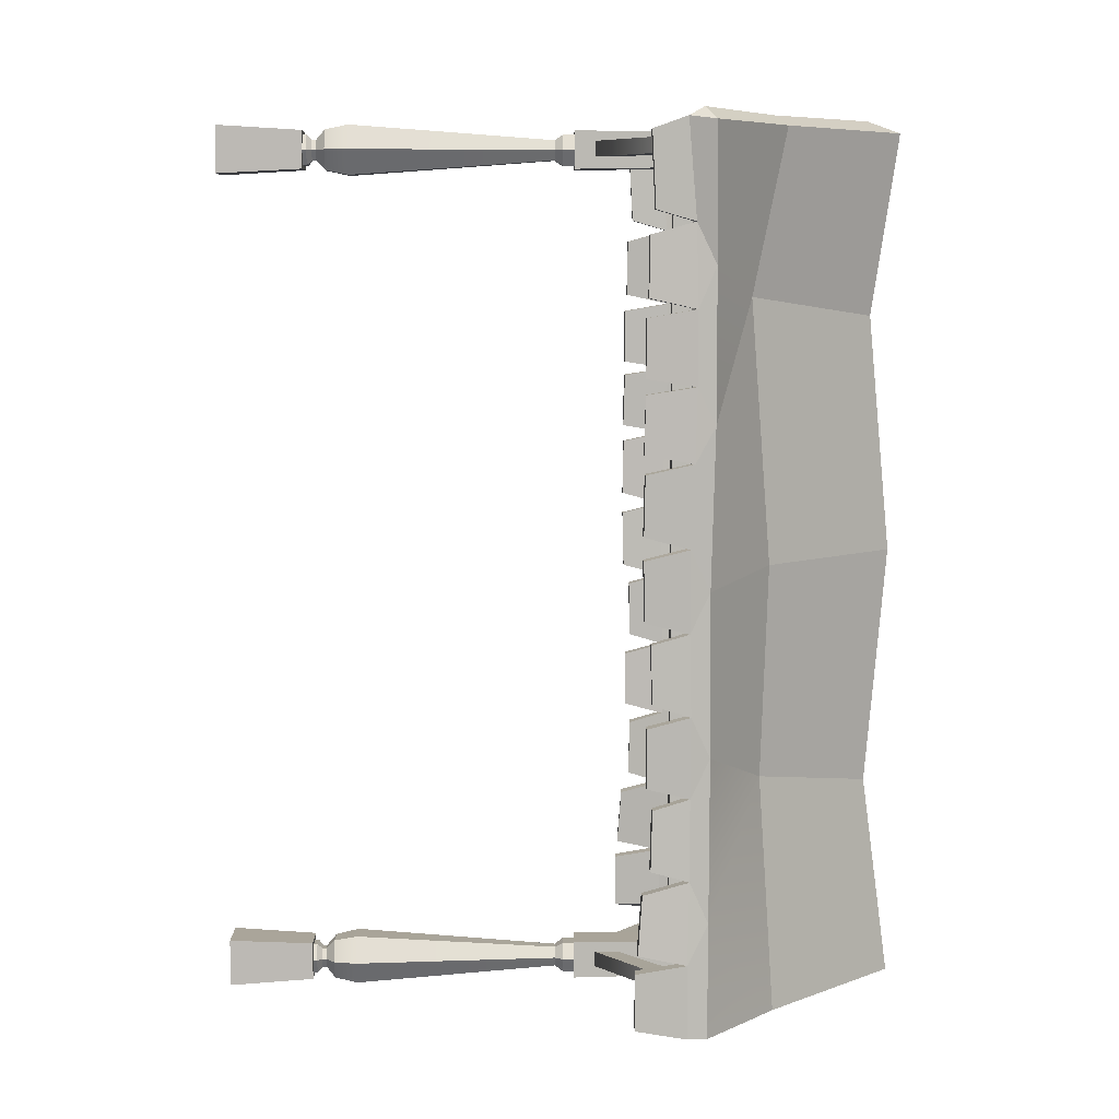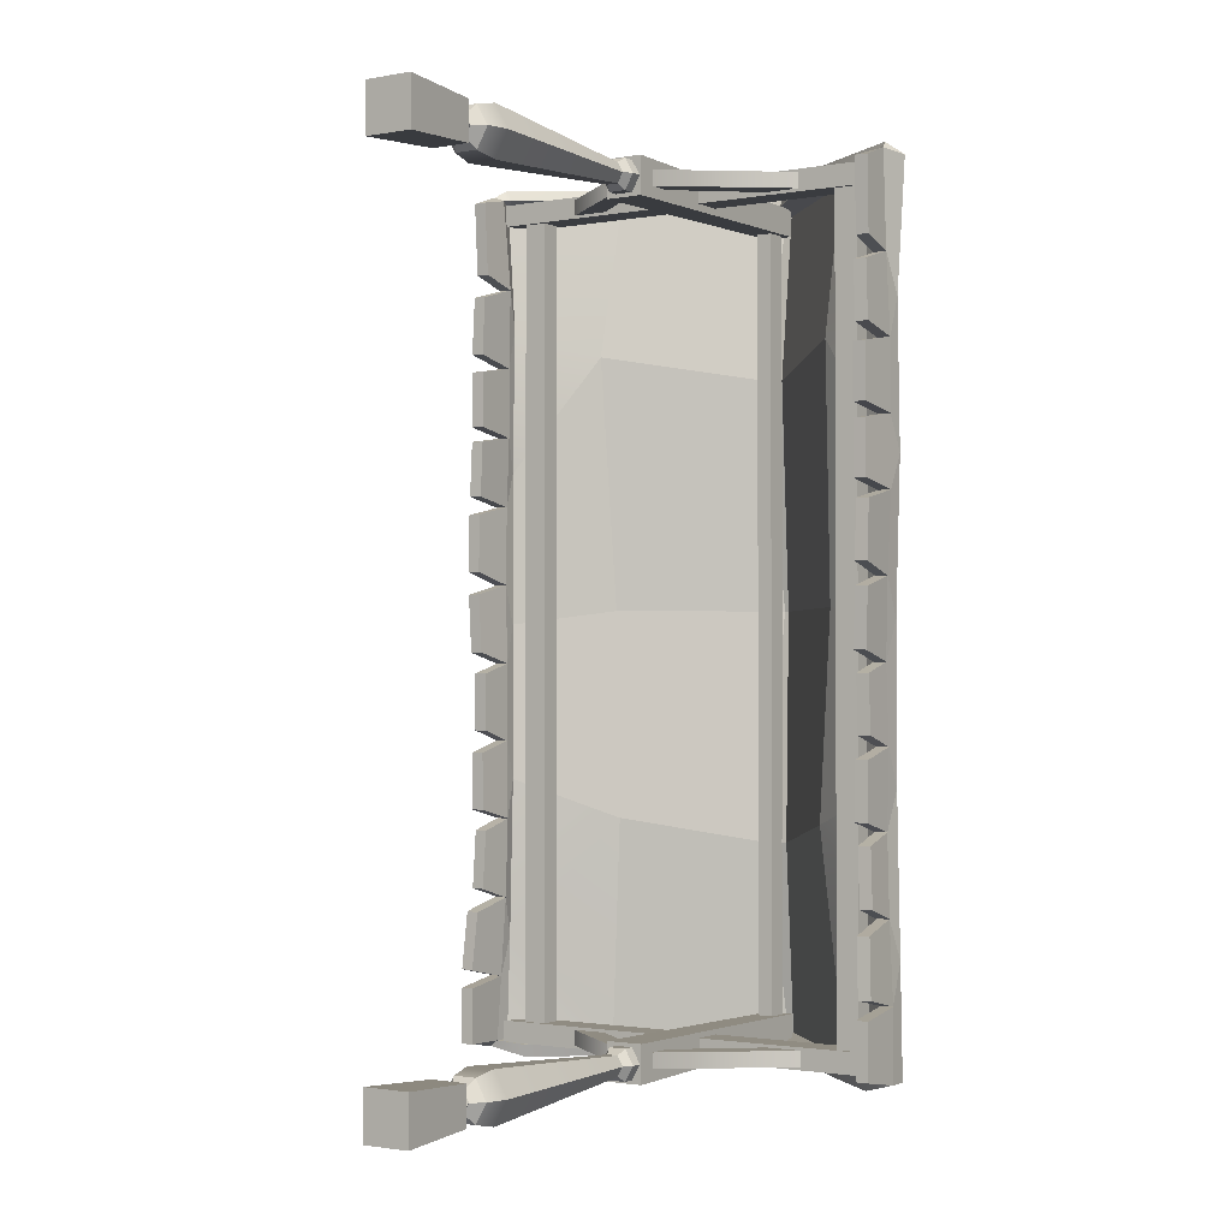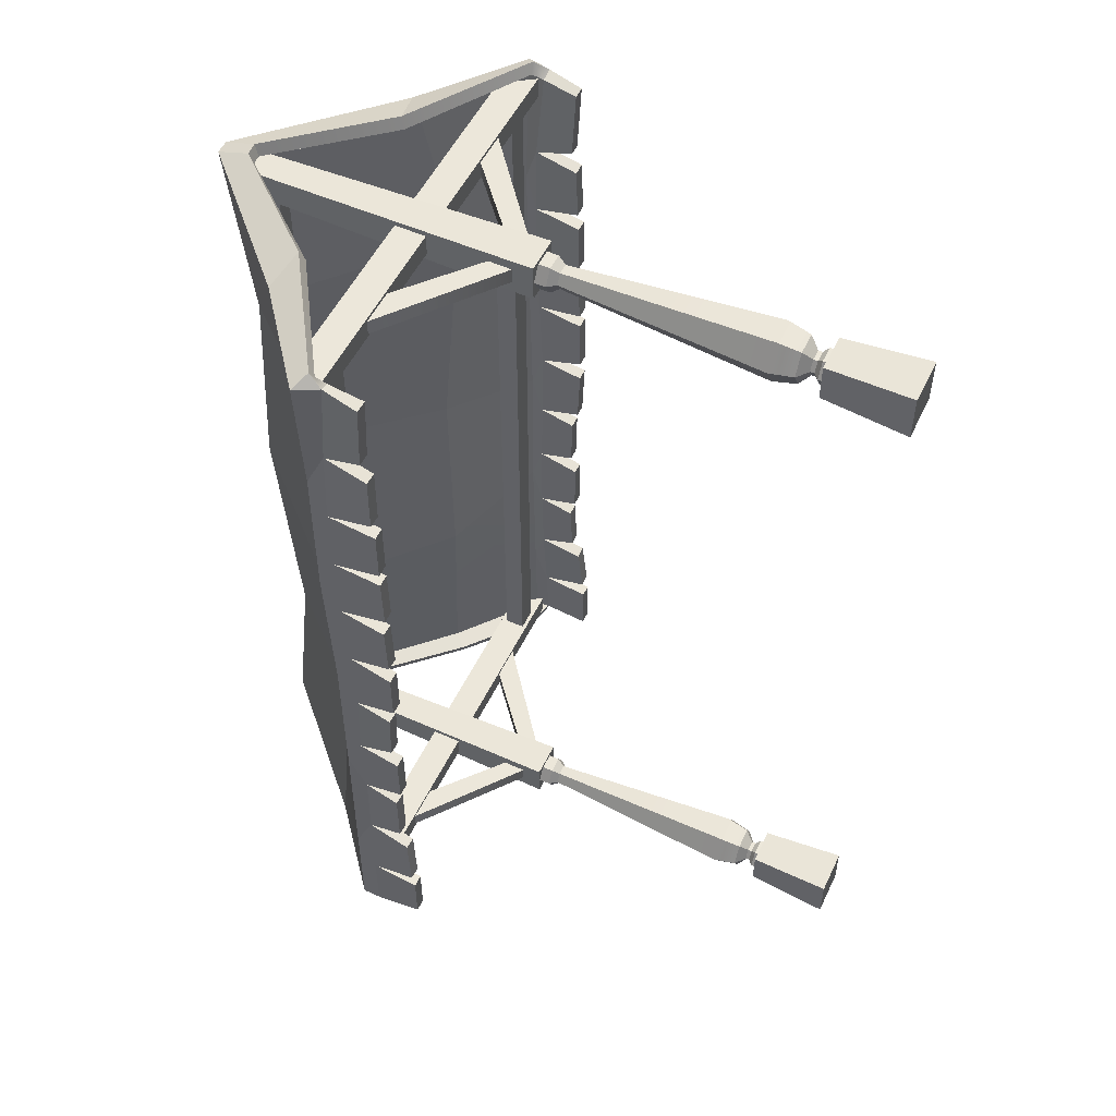
<metadata>
{"format":"obj","ext":"obj","renderer":"f3d","projection":"perspective","resolution":1024,"background":"white","views":[{"elev":7.1,"azim":89.0,"up":"+Z"},{"elev":-1.5,"azim":33.2,"up":"+Z"},{"elev":52.8,"azim":-64.7,"up":"+Z"}]}
</metadata>
<code>
v 6.599 314.2 -194
v -6.832 314.2 -194
v 9.028 171.4 -191.6
v -9.261 171.4 -191.6
v 9.028 171.4 -209.9
v -9.261 171.4 -209.9
v 6.599 314.2 -207.5
v -6.832 314.2 -207.5
v 4.03 40.87 -207.9
v -4.263 40.87 -207.9
v -8.41 40.87 -200.7
v -4.263 40.87 -193.6
v 4.03 40.87 -193.6
v 8.177 40.87 -200.7
v 4.03 42.78 -207.9
v -4.263 42.78 -207.9
v -8.41 42.78 -200.7
v -4.263 42.78 -193.6
v 4.03 42.78 -193.6
v 8.177 42.78 -200.7
v 2.666 45.19 -205.6
v -2.899 45.19 -205.6
v -5.682 45.19 -200.7
v -2.899 45.19 -195.9
v 2.666 45.19 -195.9
v 5.449 45.19 -200.7
v 2.666 47.21 -205.6
v -2.899 47.21 -205.6
v -5.682 47.21 -200.7
v -2.899 47.21 -195.9
v 2.666 47.21 -195.9
v 5.449 47.21 -200.7
v 5.42 51.63 -210.3
v -5.653 51.63 -210.3
v -11.19 51.63 -200.7
v -5.654 51.63 -191.2
v 5.42 51.63 -191.2
v 10.96 51.63 -200.7
v 2.642 161.8 -205.5
v -2.875 161.8 -205.5
v -5.634 161.8 -200.7
v -2.875 161.8 -196
v 2.642 161.8 -196
v 5.401 161.8 -200.7
v 4.132 165.8 -208.1
v -4.365 165.8 -208.1
v -8.614 165.8 -200.7
v -4.365 165.8 -193.4
v 4.132 165.8 -193.4
v 8.381 165.8 -200.7
v 4.132 171.4 -208.1
v -4.365 171.4 -208.1
v -8.614 171.4 -200.7
v -4.365 171.4 -193.4
v 4.132 171.4 -193.4
v 8.381 171.4 -200.7
v -6.98 62.79 -212.6
v 6.747 62.79 -212.6
v 13.61 62.79 -200.7
v 6.747 62.79 -188.9
v -6.98 62.79 -188.9
v -13.84 62.79 -200.7
v -11.53 0 -189.3
v 11.29 0 -189.3
v -9.261 40.87 -191.6
v 9.028 40.87 -191.6
v -9.261 40.87 -209.9
v 9.028 40.87 -209.9
v -11.53 0 -212.2
v 11.29 0 -212.2
v -103.3 222.7 -195.1
v 103.1 222.7 -195.1
v -93.01 237.9 -195.1
v 92.78 237.9 -195.1
v -93.01 237.9 -205.5
v 92.78 237.9 -205.5
v -103.3 222.7 -205.5
v 103.1 222.7 -205.5
v -62.28 223 -196.6
v 62.05 223 -196.6
v -44.53 223 -196.6
v 44.3 223 -196.6
v -44.53 223 -204.1
v 44.3 223 -204.1
v -62.28 223 -204.1
v 62.05 223 -204.1
v -0.1165 185.4 -196.6
v -0.1165 185.4 -204.1
v -0.1165 174.5 -204.1
v -0.1165 174.5 -196.6
v 8.679 314.8 -109.1
v 4.005 328.4 -207.8
v 106.9 230.4 -77.52
v 109.6 229.7 -207.7
v 111.4 231.1 206.7
v 108.2 231.8 72.91
v 6.677 314.8 119.6
v 3.945 328.3 206.9
v 65.16 267.3 206.8
v 66.24 251.3 129.2
v 59.48 257.8 -96.2
v 67.85 264.3 -207.8
v 2.929 312.5 212.6
v 104.1 225.9 212.5
v 46.44 262.8 212.6
v 106.9 230 -1.712
v 63.52 260.9 5.074
v 3.96 325.7 5.262
v 3.288 314.1 -212.5
v 93.03 226.1 -212.5
v 59.74 255.2 -212.5
v 107.1 231.8 143.5
v 108.5 230 -153.9
v 109.7 220.5 -173.1
v 107.5 221.4 -134.7
v 106.5 220.9 -20.85
v 107.3 221 17.46
v 106.5 221.5 -96.4
v 107.3 221.7 -58.63
v 108.2 222.7 55.83
v 110.4 197.9 -168.2
v 108.8 199.9 -140.4
v 107.2 200.6 -15.73
v 108.3 200 12.3
v 107 201.6 -91.49
v 107.3 201.6 -64.01
v 108.3 203.6 -129.5
v 107.2 204.4 -101.5
v 107.3 204.1 -53.25
v 107 203.4 -25.77
v 108.3 199.9 23.18
v 108.7 200.5 50.96
v 109.7 220.5 -207.7
v 107.6 223.5 90.04
v 109.7 196.7 -177
v 109.7 196.7 -203.8
v 107.5 199.9 59.83
v 107 200.7 86.47
v 107.6 223.6 124.2
v 106.1 222.7 162.6
v 106.8 218.9 208.4
v 107.8 201.8 129.1
v 106.7 202.2 156.9
v 106.7 204.7 167.8
v 107.1 202.9 202.8
v 107 200.7 120.3
v 107 200.7 93.56
v -7.197 314.1 -109.4
v -2.882 328.2 -207.8
v -106.9 230.4 -77.52
v -109.6 229.7 -207.7
v -111.4 231.1 206.7
v -108.2 231.8 72.91
v -8.167 314.9 120.2
v -2.882 328.2 206.9
v -65.16 267.3 206.8
v -66.24 251.3 129.2
v -59.48 257.8 -96.2
v -67.85 264.3 -207.8
v -3.395 312.1 212.6
v -104.1 225.9 212.5
v -46.44 262.8 212.6
v -106.9 230 -1.712
v -63.53 260.9 5.074
v -2.882 325.6 5.42
v -2.753 313.9 -212.5
v -93.03 226.1 -212.5
v -59.74 255.2 -212.5
v -107.1 231.8 143.5
v -108.5 230 -153.9
v -109.7 220.5 -173.1
v -107.5 221.4 -134.7
v -106.5 220.9 -20.85
v -107.3 221 17.46
v -106.5 221.5 -96.4
v -107.3 221.7 -58.63
v -108.2 222.7 55.83
v -110.4 197.9 -168.2
v -108.8 199.9 -140.4
v -107.2 200.6 -15.73
v -108.3 200 12.3
v -107 201.6 -91.49
v -107.3 201.6 -64.01
v -108.3 203.6 -129.5
v -107.2 204.4 -101.5
v -107.3 204.1 -53.25
v -107 203.4 -25.77
v -108.3 199.9 23.18
v -108.7 200.5 50.96
v -109.7 220.5 -207.7
v -107.6 223.5 90.04
v -109.7 196.7 -177
v -109.7 196.7 -203.8
v -107.5 199.9 59.83
v -107 200.7 86.47
v -107.6 223.6 124.2
v -106.1 222.7 162.6
v -106.8 218.9 208.4
v -107.8 201.8 129.1
v -106.7 202.2 156.9
v -106.7 204.7 167.8
v -107.1 202.9 202.8
v -107 200.7 120.3
v -107 200.7 93.56
v 55.47 252.9 -96.28
v 64.34 260.4 -204.4
v 2.118 323.2 -204.8
v 6.16 309.1 -109.3
v 61.69 263.1 203.6
v 62.41 246.4 129.5
v 4.086 309.1 119.8
v 1.98 323.1 204
v 59.51 256.1 5.07
v 1.581 319.9 5.272
v 105.9 229.2 204.3
v 101.6 228.9 143.6
v 101.4 226.9 -1.638
v 101.4 227.3 -77.43
v 103 227.1 -154.2
v 104.8 227.4 -204.4
v 44.76 260.8 206.9
v 2.116 310.6 206.8
v 101.2 225.2 207.5
v 102.7 228.7 72.8
v 91.45 225.2 -206.6
v 58.18 253.5 -206.7
v 2.451 312.2 -206.6
v 101.3 221.1 -135
v 103.4 220.4 -173.3
v 101.1 220.8 17.61
v 100.3 220.7 -20.82
v 101 221.6 -58.63
v 100.3 221.3 -96.45
v 102 222.7 55.84
v 102.6 199.7 -140.8
v 104.2 197.6 -168.6
v 102 199.8 12.48
v 101 200.4 -15.55
v 101 201.5 -63.91
v 100.8 201.5 -91.39
v 100.9 204.2 -101.7
v 102.1 203.4 -129.7
v 100.7 203.3 -25.87
v 101 204 -53.35
v 102.4 200.3 51.08
v 102 199.8 23.3
v 105.7 220.5 -204.7
v 101.4 223.7 89.98
v 103.4 196.7 -177
v 103.4 196.7 -203.8
v 100.7 200.8 86.35
v 101.3 200 59.71
v 99.88 222.6 162.5
v 101.3 223.6 124.1
v 101.6 219.3 206.2
v 100.5 202.2 156.7
v 101.5 201.7 128.9
v 100.9 202.8 202.8
v 100.5 204.6 167.9
v 100.7 200.8 120.3
v 100.7 200.8 93.56
v -4.515 308.4 -109.5
v -0.8455 323.1 -204.8
v -55.51 252.9 -96.28
v -64.36 260.3 -204.5
v -61.69 263.1 203.6
v -0.911 323 204
v -5.55 309.2 120.4
v -62.4 246.4 129.5
v -59.52 256.1 5.09
v -0.4467 319.9 5.439
v -101.6 228.9 143.6
v -105.9 229.2 204.3
v -101.4 227.3 -77.43
v -101.4 226.9 -1.638
v -104.8 227.4 -204.4
v -103 227.1 -154.2
v -44.75 260.8 206.9
v -2.47 310.2 206.8
v -101.2 225.2 207.5
v -102.7 228.7 72.8
v -1.878 312.1 -206.6
v -58.17 253.5 -206.7
v -91.45 225.2 -206.6
v -103.4 220.4 -173.3
v -101.3 221.1 -135
v -100.3 220.7 -20.82
v -101.1 220.8 17.61
v -100.3 221.3 -96.45
v -101 221.6 -58.63
v -102 222.7 55.84
v -104.2 197.6 -168.6
v -102.6 199.7 -140.8
v -101 200.4 -15.55
v -102 199.8 12.48
v -100.8 201.5 -91.39
v -101 201.5 -63.91
v -102.1 203.4 -129.7
v -100.9 204.2 -101.7
v -101 204 -53.35
v -100.7 203.3 -25.87
v -102 199.8 23.3
v -102.4 200.3 51.08
v -105.7 220.5 -204.7
v -101.4 223.7 89.98
v -103.4 196.7 -203.8
v -103.4 196.7 -177
v -101.3 200 59.71
v -100.7 200.8 86.35
v -101.3 223.6 124.1
v -99.88 222.6 162.5
v -101.6 219.3 206.2
v -101.5 201.7 128.9
v -100.5 202.2 156.7
v -100.5 204.6 167.9
v -100.9 202.8 202.8
v -100.7 200.8 93.56
v -100.7 200.8 120.3
v -62.28 223 203
v 62.05 223 203
v -44.53 223 203
v 44.3 223 203
v -44.53 223 195.6
v 44.3 223 195.6
v -62.28 223 195.6
v 62.05 223 195.6
v -0.1165 185.4 203
v -0.1165 185.4 195.6
v -0.1165 174.5 195.6
v -0.1165 174.5 203
v -103.3 222.7 204.5
v 103.1 222.7 204.5
v -93.01 237.9 204.5
v 92.78 237.9 204.5
v -93.01 237.9 194.1
v 92.78 237.9 194.1
v -103.3 222.7 194.1
v 103.1 222.7 194.1
v 6.599 314.2 205.6
v -6.832 314.2 205.6
v 9.028 171.4 208
v -9.261 171.4 208
v 9.028 171.4 189.7
v -9.261 171.4 189.7
v 6.599 314.2 192.1
v -6.832 314.2 192.1
v 4.03 40.87 191.7
v -4.263 40.87 191.7
v -8.41 40.87 198.9
v -4.263 40.87 206
v 4.03 40.87 206
v 8.177 40.87 198.9
v 4.03 42.78 191.7
v -4.263 42.78 191.7
v -8.41 42.78 198.9
v -4.263 42.78 206
v 4.03 42.78 206
v 8.177 42.78 198.9
v 2.666 45.19 194
v -2.899 45.19 194
v -5.682 45.19 198.9
v -2.899 45.19 203.7
v 2.666 45.19 203.7
v 5.449 45.19 198.9
v 2.666 47.21 194
v -2.899 47.21 194
v -5.682 47.21 198.9
v -2.899 47.21 203.7
v 2.666 47.21 203.7
v 5.449 47.21 198.9
v 5.42 51.63 189.3
v -5.653 51.63 189.3
v -11.19 51.63 198.9
v -5.654 51.63 208.5
v 5.42 51.63 208.5
v 10.96 51.63 198.9
v 2.642 161.8 194.1
v -2.875 161.8 194.1
v -5.634 161.8 198.9
v -2.875 161.8 203.6
v 2.642 161.8 203.6
v 5.401 161.8 198.9
v 4.132 165.8 191.5
v -4.365 165.8 191.5
v -8.614 165.8 198.9
v -4.365 165.8 206.2
v 4.132 165.8 206.2
v 8.381 165.8 198.9
v 4.132 171.4 191.5
v -4.365 171.4 191.5
v -8.614 171.4 198.9
v -4.365 171.4 206.2
v 4.132 171.4 206.2
v 8.381 171.4 198.9
v -6.98 62.79 187
v 6.747 62.79 187
v 13.61 62.79 198.9
v 6.747 62.79 210.8
v -6.98 62.79 210.8
v -13.84 62.79 198.9
v -11.53 0 210.3
v 11.29 0 210.3
v -9.261 40.87 208
v 9.028 40.87 208
v -9.261 40.87 189.7
v 9.028 40.87 189.7
v -11.53 0 187.5
v 11.29 0 187.5
v 79.19 224.7 -196.5
v 79.19 224.7 195.1
v 79.19 234.8 -196.5
v 79.19 234.8 195.1
v 90.44 234.8 -196.5
v 90.44 234.8 195.1
v 90.44 224.7 -196.5
v 90.44 224.7 195.1
v -92.04 224.7 -196.5
v -92.04 224.7 195.1
v -92.04 234.8 -196.5
v -92.04 234.8 195.1
v -80.79 234.8 -196.5
v -80.79 234.8 195.1
v -80.79 224.7 -196.5
v -80.79 224.7 195.1
v -3.875 298.8 -194
v -3.875 298.8 193.1
v -3.875 309.8 -194
v -3.875 309.8 193.1
v 3.642 309.8 -194
v 3.642 309.8 193.1
v 3.642 298.8 -194
v 3.642 298.8 193.1
f 1 2 4 3
f 3 4 6 5
f 5 6 8 7
f 7 8 2 1
f 2 8 6 4
f 7 1 3 5
f 9 10 16 15
f 10 11 17 16
f 11 12 18 17
f 12 13 19 18
f 13 14 20 19
f 14 9 15 20
f 15 16 22 21
f 16 17 23 22
f 17 18 24 23
f 18 19 25 24
f 19 20 26 25
f 20 15 21 26
f 21 22 28 27
f 22 23 29 28
f 23 24 30 29
f 24 25 31 30
f 25 26 32 31
f 26 21 27 32
f 27 28 34 33
f 28 29 35 34
f 29 30 36 35
f 30 31 37 36
f 31 32 38 37
f 32 27 33 38
f 33 34 57 58
f 34 35 62 57
f 35 36 61 62
f 36 37 60 61
f 37 38 59 60
f 38 33 58 59
f 39 40 46 45
f 40 41 47 46
f 41 42 48 47
f 42 43 49 48
f 43 44 50 49
f 44 39 45 50
f 45 46 52 51
f 46 47 53 52
f 47 48 54 53
f 48 49 55 54
f 49 50 56 55
f 50 45 51 56
f 58 57 40 39
f 59 58 39 44
f 60 59 44 43
f 61 60 43 42
f 62 61 42 41
f 57 62 41 40
f 63 64 66 65
f 65 66 68 67
f 67 68 70 69
f 69 70 64 63
f 64 70 68 66
f 69 63 65 67
f 71 72 74 73
f 73 74 76 75
f 75 76 78 77
f 77 78 72 71
f 73 75 77 71
f 74 72 78 76
f 79 90 87 81
f 81 87 88 83
f 83 88 89 85
f 85 89 90 79
f 87 82 84 88
f 89 88 84 86
f 90 89 86 80
f 87 90 80 82
f 205 208 207 206
f 209 212 211 210
f 213 214 208 205
f 210 216 215 209
f 205 218 217 213
f 206 220 219
f 221 222 212 209
f 209 215 223 221
f 213 217 224 210
f 210 211 214 213
f 220 206 226 225
f 206 207 227 226
f 210 224 216
f 219 218 205
f 206 219 205
f 219 229 228
f 217 231 230
f 218 233 232
f 218 219 228 233
f 217 218 232 231
f 224 217 230 234
f 228 229 236 235
f 230 231 238 237
f 232 233 240 239
f 233 228 242 241
f 231 232 244 243
f 234 230 246 245
f 229 219 220 247
f 224 234 248
f 229 247 250 249
f 248 234 252 251
f 216 254 253
f 215 216 253 255
f 253 254 257 256
f 255 253 259 258
f 254 216 224 248
f 254 248 261 260
f 247 220 225
f 215 255 223
f 262 263 207 208
f 264 265 263 262
f 266 269 268 267
f 267 268 211 212
f 270 264 262 271
f 271 262 208 214
f 269 266 273 272
f 264 270 275 274
f 265 277 276
f 278 266 267 279
f 279 267 212 222
f 266 278 280 273
f 270 269 281 275
f 269 270 271 268
f 268 271 214 211
f 263 282 227 207
f 276 284 283 265
f 265 283 282 263
f 269 272 281
f 277 264 274
f 265 264 277
f 277 286 285
f 275 288 287
f 274 290 289
f 274 289 286 277
f 275 287 290 274
f 281 291 288 275
f 286 293 292 285
f 288 295 294 287
f 290 297 296 289
f 289 299 298 286
f 287 301 300 290
f 291 303 302 288
f 285 304 276 277
f 281 305 291
f 285 307 306 304
f 305 309 308 291
f 272 311 310
f 273 312 311 272
f 311 314 313 310
f 312 316 315 311
f 310 305 281 272
f 310 318 317 305
f 304 284 276
f 273 280 312
f 101 102 92 91
f 99 100 97 98
f 107 101 91 108
f 100 99 95 112
f 101 107 106 93
f 102 113 94
f 105 99 98 103
f 99 105 104 95
f 107 100 96 106
f 100 107 108 97
f 94 110 111 102
f 102 111 109 92
f 100 112 96
f 113 101 93
f 102 101 113
f 113 115 114
f 106 117 116
f 93 119 118
f 93 118 115 113
f 106 116 119 93
f 96 120 117 106
f 115 122 121 114
f 117 124 123 116
f 119 126 125 118
f 118 128 127 115
f 116 130 129 119
f 120 132 131 117
f 114 133 94 113
f 96 134 120
f 114 135 136 133
f 134 138 137 120
f 112 140 139
f 95 141 140 112
f 140 143 142 139
f 141 145 144 140
f 139 134 96 112
f 139 146 147 134
f 133 110 94
f 95 104 141
f 148 91 92 149
f 158 148 149 159
f 156 155 154 157
f 155 98 97 154
f 164 165 148 158
f 165 108 91 148
f 157 169 152 156
f 158 150 163 164
f 159 151 170
f 162 160 155 156
f 160 103 98 155
f 156 152 161 162
f 164 163 153 157
f 157 154 165 164
f 154 97 108 165
f 149 92 109 166
f 151 159 168 167
f 159 149 166 168
f 157 153 169
f 170 150 158
f 159 170 158
f 170 171 172
f 163 173 174
f 150 175 176
f 150 170 172 175
f 163 150 176 173
f 153 163 174 177
f 172 171 178 179
f 174 173 180 181
f 176 175 182 183
f 175 172 184 185
f 173 176 186 187
f 177 174 188 189
f 171 170 151 190
f 153 177 191
f 171 190 193 192
f 191 177 194 195
f 169 196 197
f 152 169 197 198
f 197 196 199 200
f 198 197 201 202
f 196 169 153 191
f 196 191 204 203
f 190 151 167
f 152 198 161
f 103 222 221 105
f 105 221 223 104
f 110 225 226 111
f 111 226 227 109
f 115 228 235 122
f 122 235 236 121
f 121 236 229 114
f 117 230 237 124
f 124 237 238 123
f 123 238 231 116
f 119 232 239 126
f 126 239 240 125
f 125 240 233 118
f 118 233 241 128
f 128 241 242 127
f 127 242 228 115
f 116 231 243 130
f 130 243 244 129
f 129 244 232 119
f 120 234 245 132
f 132 245 246 131
f 131 246 230 117
f 114 229 249 135
f 135 249 250 136
f 136 250 247 133
f 134 248 251 138
f 138 251 252 137
f 137 252 234 120
f 140 253 256 143
f 143 256 257 142
f 142 257 254 139
f 141 255 258 145
f 145 258 259 144
f 144 259 253 140
f 139 254 260 146
f 146 260 261 147
f 147 261 248 134
f 133 247 225 110
f 104 223 255 141
f 162 278 279 160
f 160 279 222 103
f 161 280 278 162
f 109 227 282 166
f 168 283 284 167
f 166 282 283 168
f 171 285 292 178
f 178 292 293 179
f 179 293 286 172
f 173 287 294 180
f 180 294 295 181
f 181 295 288 174
f 175 289 296 182
f 182 296 297 183
f 183 297 290 176
f 172 286 298 184
f 184 298 299 185
f 185 299 289 175
f 176 290 300 186
f 186 300 301 187
f 187 301 287 173
f 174 288 302 188
f 188 302 303 189
f 189 303 291 177
f 190 304 306 193
f 193 306 307 192
f 192 307 285 171
f 177 291 308 194
f 194 308 309 195
f 195 309 305 191
f 196 310 313 199
f 199 313 314 200
f 200 314 311 197
f 197 311 315 201
f 201 315 316 202
f 202 316 312 198
f 191 305 317 204
f 204 317 318 203
f 203 318 310 196
f 167 284 304 190
f 198 312 280 161
f 319 330 327 321
f 321 327 328 323
f 323 328 329 325
f 325 329 330 319
f 327 322 324 328
f 329 328 324 326
f 330 329 326 320
f 327 330 320 322
f 331 332 334 333
f 333 334 336 335
f 335 336 338 337
f 337 338 332 331
f 333 335 337 331
f 334 332 338 336
f 339 340 342 341
f 341 342 344 343
f 343 344 346 345
f 345 346 340 339
f 340 346 344 342
f 345 339 341 343
f 347 348 354 353
f 348 349 355 354
f 349 350 356 355
f 350 351 357 356
f 351 352 358 357
f 352 347 353 358
f 353 354 360 359
f 354 355 361 360
f 355 356 362 361
f 356 357 363 362
f 357 358 364 363
f 358 353 359 364
f 359 360 366 365
f 360 361 367 366
f 361 362 368 367
f 362 363 369 368
f 363 364 370 369
f 364 359 365 370
f 365 366 372 371
f 366 367 373 372
f 367 368 374 373
f 368 369 375 374
f 369 370 376 375
f 370 365 371 376
f 371 372 395 396
f 372 373 400 395
f 373 374 399 400
f 374 375 398 399
f 375 376 397 398
f 376 371 396 397
f 377 378 384 383
f 378 379 385 384
f 379 380 386 385
f 380 381 387 386
f 381 382 388 387
f 382 377 383 388
f 383 384 390 389
f 384 385 391 390
f 385 386 392 391
f 386 387 393 392
f 387 388 394 393
f 388 383 389 394
f 396 395 378 377
f 397 396 377 382
f 398 397 382 381
f 399 398 381 380
f 400 399 380 379
f 395 400 379 378
f 401 402 404 403
f 403 404 406 405
f 405 406 408 407
f 407 408 402 401
f 402 408 406 404
f 407 401 403 405
f 409 410 412 411
f 411 412 414 413
f 413 414 416 415
f 415 416 410 409
f 417 418 420 419
f 419 420 422 421
f 421 422 424 423
f 423 424 418 417
f 425 426 428 427
f 427 428 430 429
f 429 430 432 431
f 431 432 426 425

</code>
